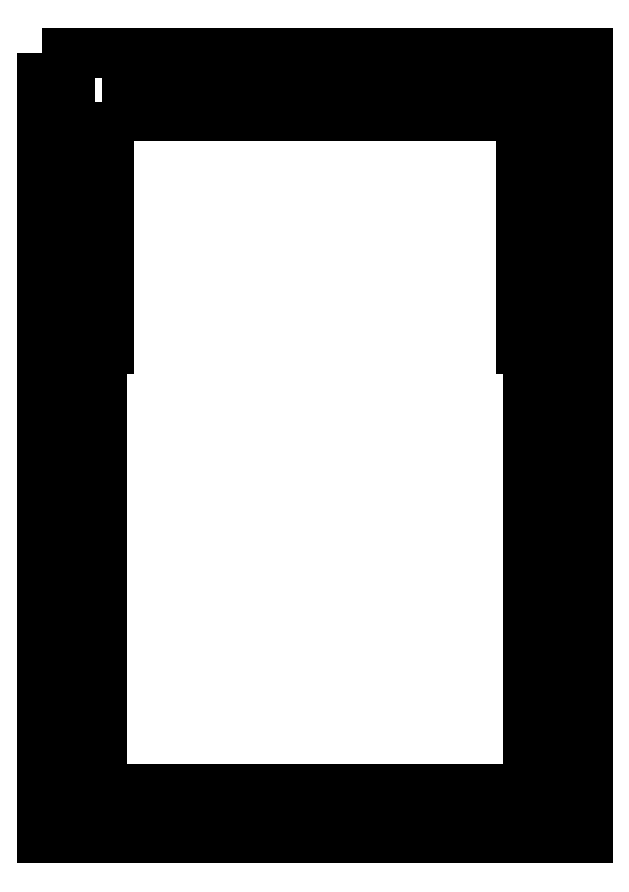
<metadata>
{"format":"dxf","ext":"dxf","renderer":"ezdxf+matplotlib","layout":"modelspace","background":"white","min_lineweight":24,"dpi":150}
</metadata>
<code>
0
SECTION
2
ENTITIES
0
POINT
8
0
10
0
20
0
30
0
0
POINT
8
0
10
34.1
20
-28.55
30
0
0
LWPOLYLINE
8
0
90
4
70
1
43
0
10
-5.6
20
28.55
10
-5.6
20
-28.55
10
-3.6
20
-28.55
10
-3.6
20
28.55
0
LWPOLYLINE
8
0
90
4
70
1
43
0
10
-5.6
20
28.55
10
34.1
20
28.55
10
34.1
20
-28.55
10
-5.6
20
-28.55
0
LWPOLYLINE
8
0
90
4
70
1
43
0
10
-1.25
20
25
10
29.75
20
25
10
29.75
20
-25
10
-1.25
20
-25
0
LINE
8
0
10
26.25
20
24
30
0
11
2.25
21
24
31
0
0
LINE
8
0
10
-0.75
20
21
30
0
11
-0.75
21
7
31
0
0
LINE
8
0
10
29.25
20
21
30
0
11
29.25
21
7
31
0
0
LINE
8
0
10
32.1
20
1.5
30
0
11
32.1
21
-1.5
31
0
0
LWPOLYLINE
8
0
90
2
70
1
43
0
10
32.1
20
-28.55
10
32.1
20
28.55
0
LINE
8
1
10
0
20
0
30
0
11
-1.25
21
1.303e-16
31
0
0
LINE
8
1
10
14.25
20
28.55
30
0
11
14.25
21
25
31
0
0
ENDSEC
0
EOF

</code>
